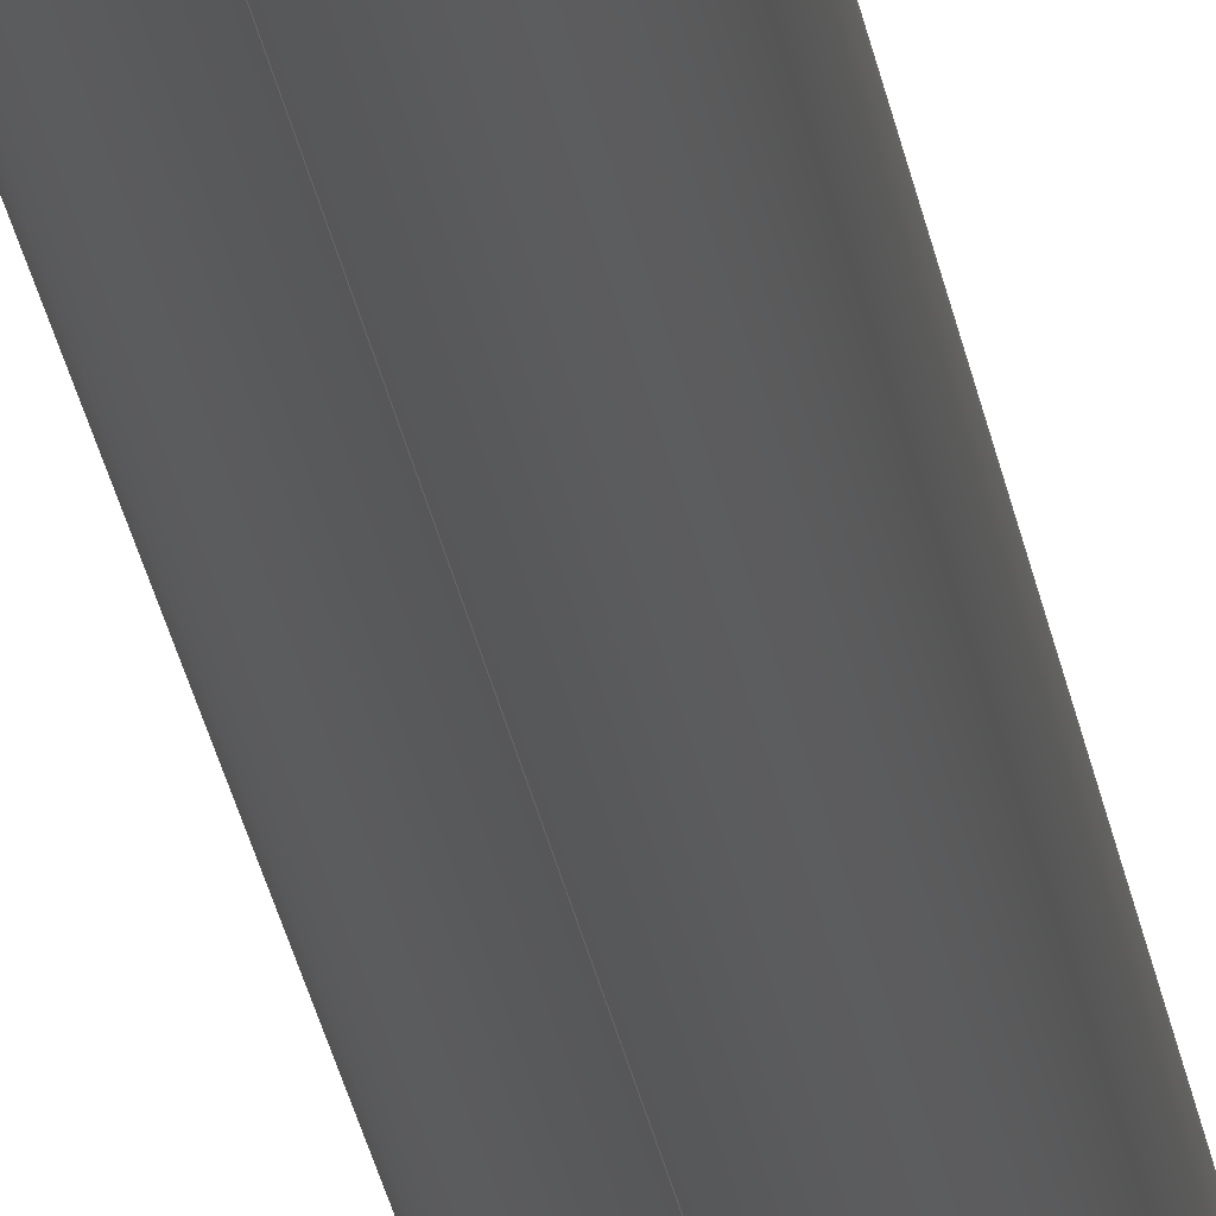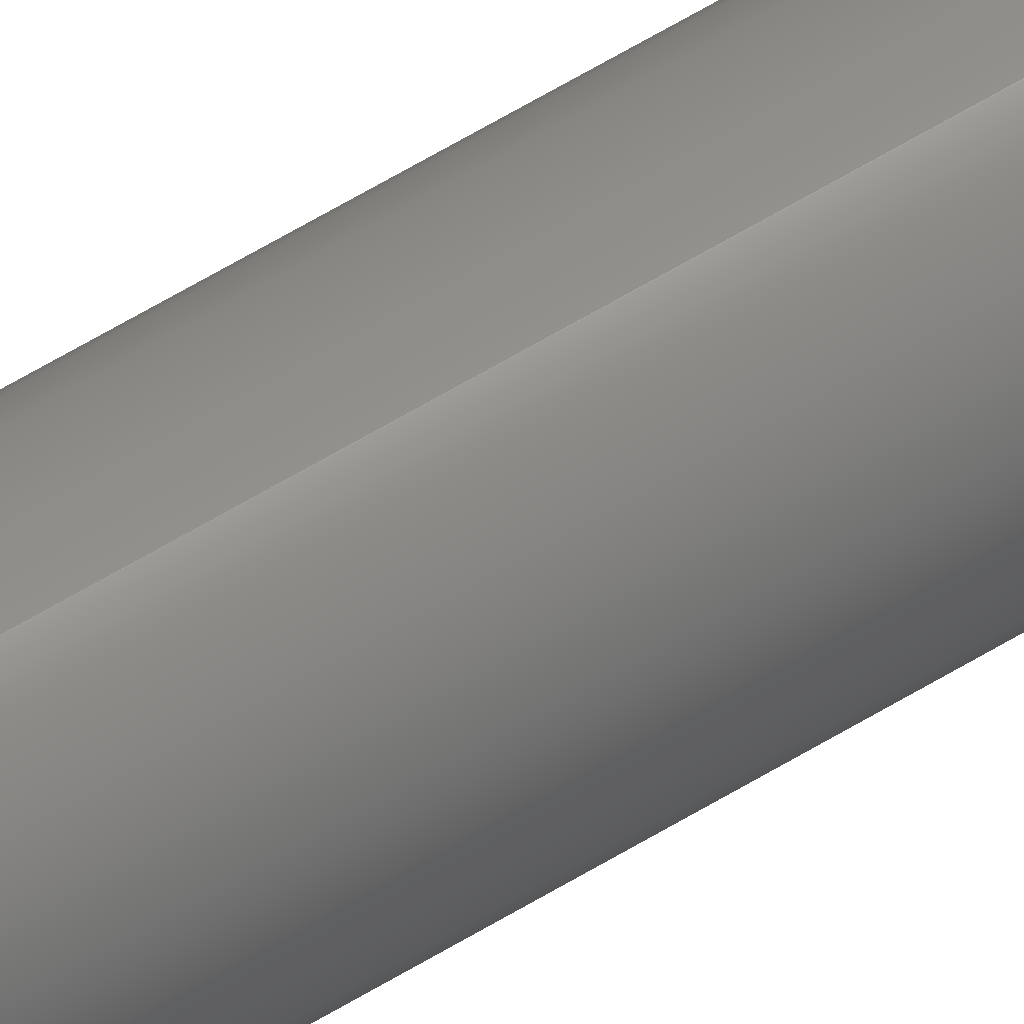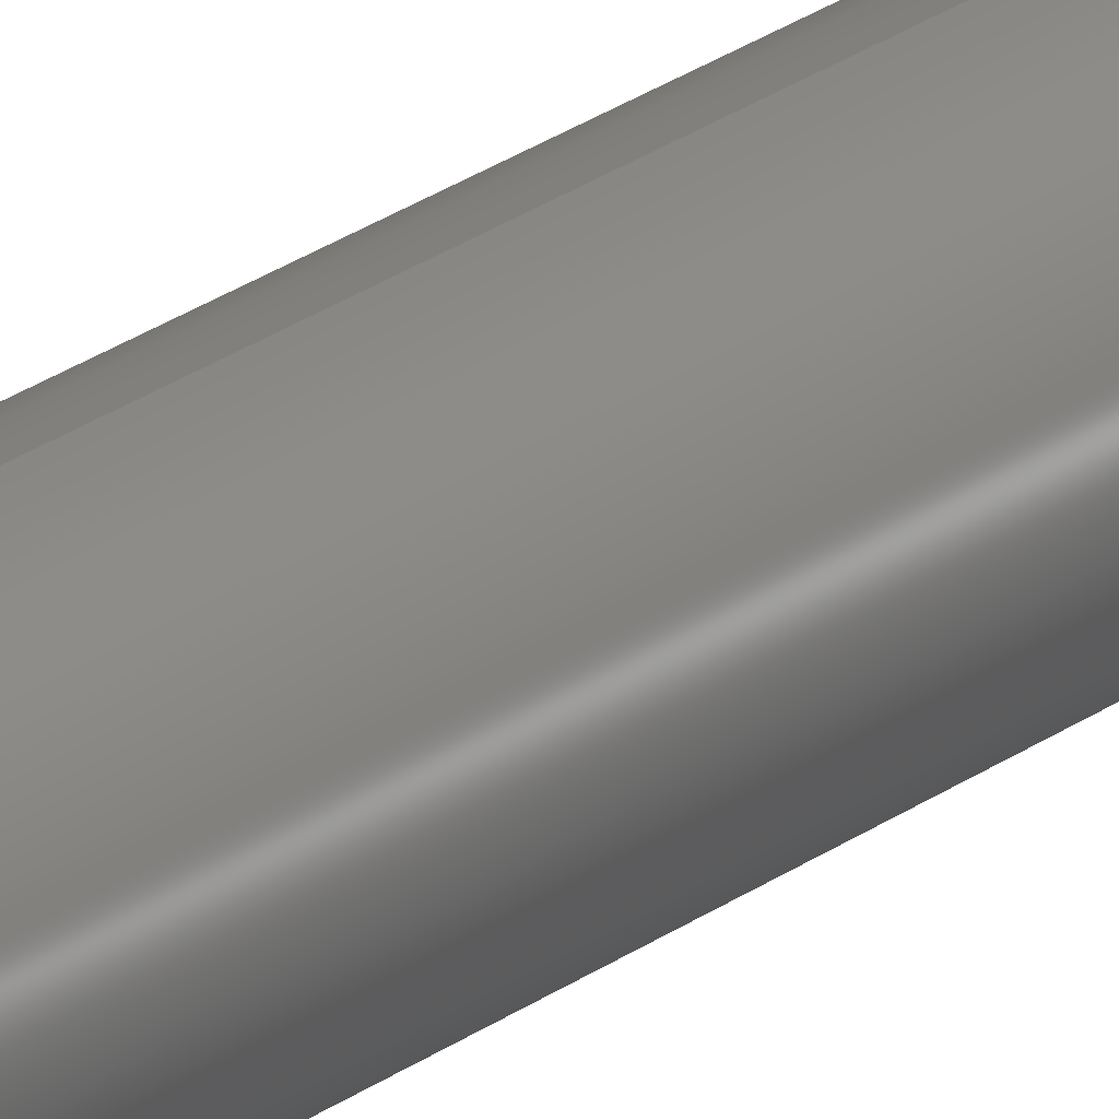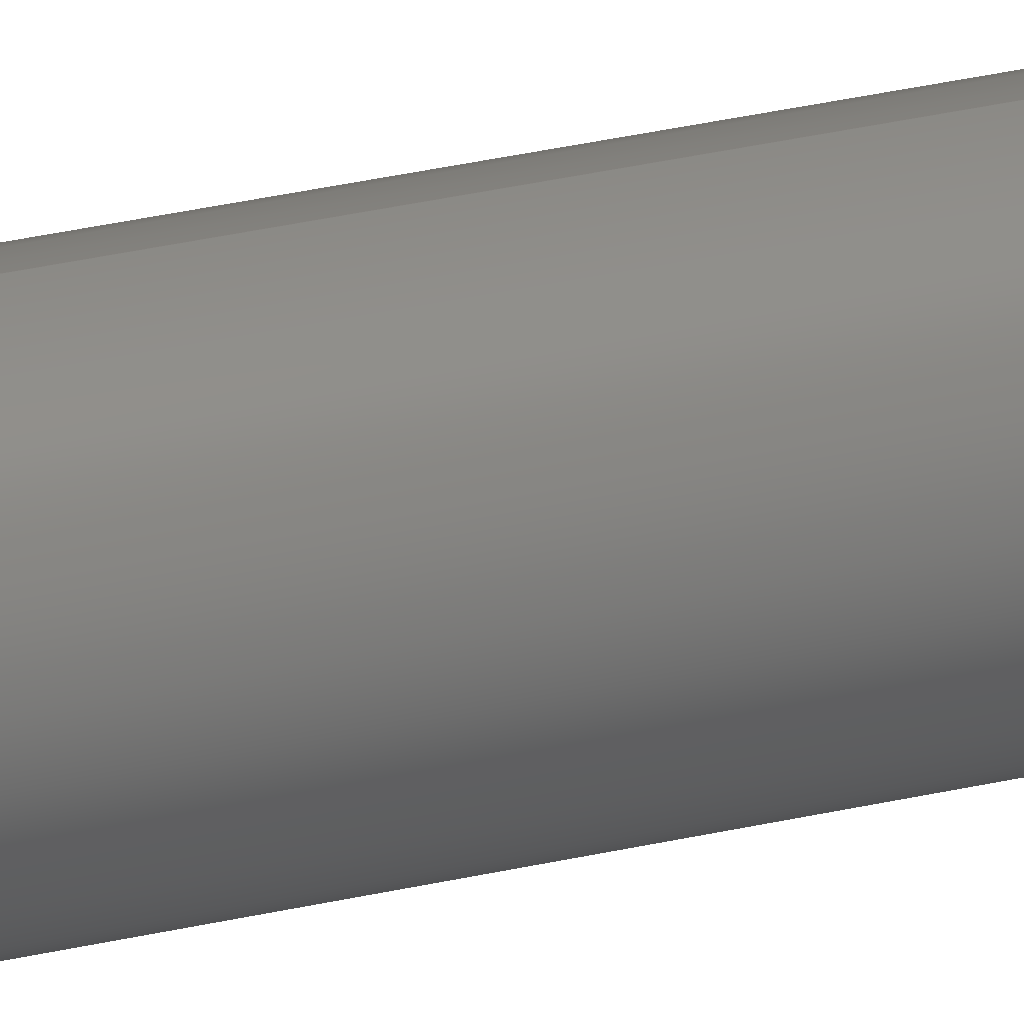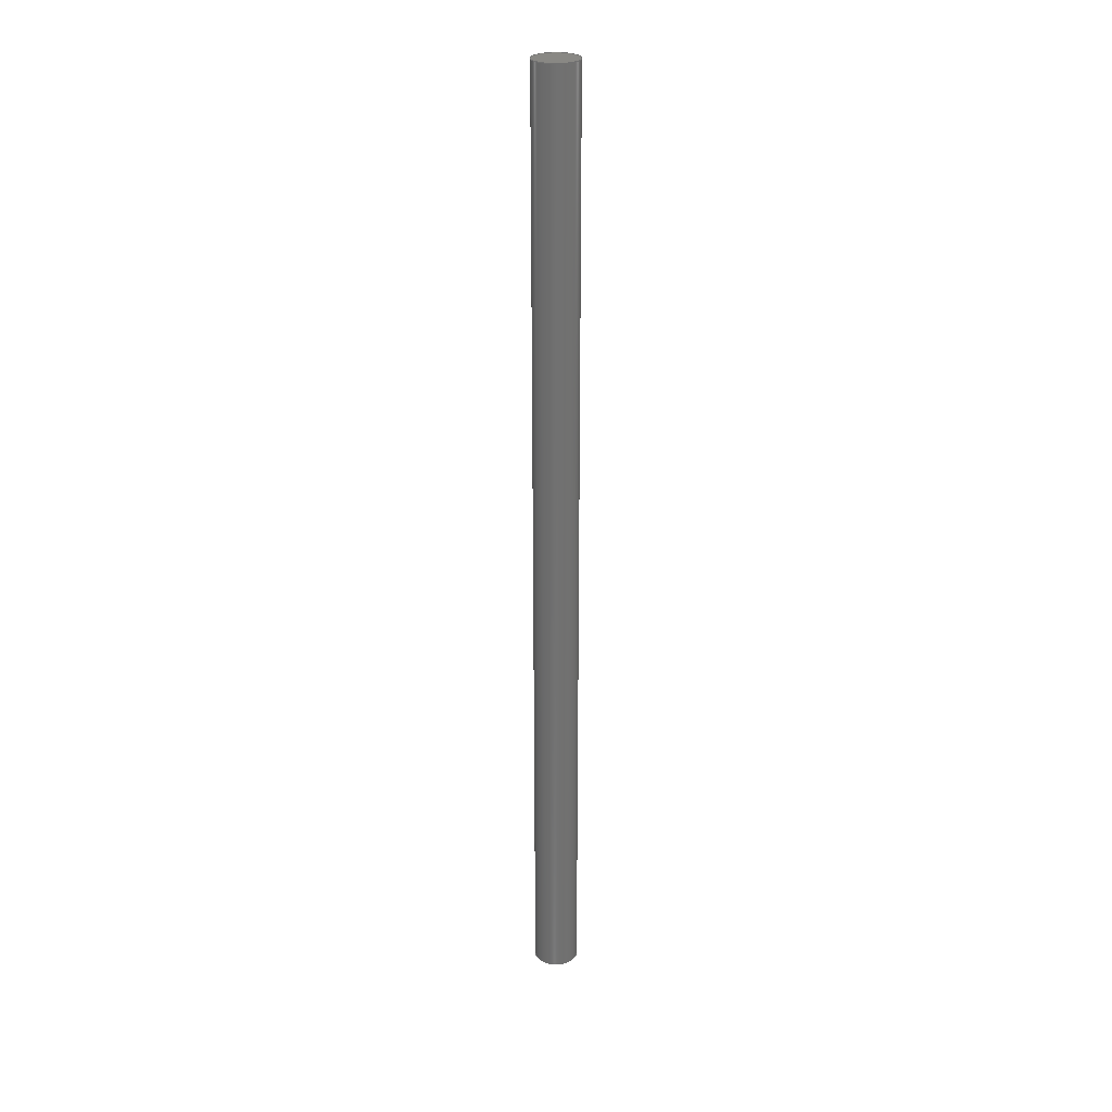
<metadata>
{"format":"step","ext":"step","renderer":"f3d","projection":"perspective","resolution":1024,"background":"white","views":[{"elev":-17.7,"azim":-174.0,"up":"+Z"},{"elev":64.2,"azim":58.8,"up":"+Z"},{"elev":20.1,"azim":-145.3,"up":"+Z"},{"elev":23.2,"azim":-113.9,"up":"+Z"},{"elev":26.5,"azim":-29.2,"up":"+Y"}]}
</metadata>
<code>
ISO-10303-21;
DATA;
#1 = CARTESIAN_POINT ( 'NONE',  ( 0, 0, 0 ) ) ;
#2 = DIRECTION ( 'NONE',  ( -0, -1, -0 ) ) ;
#3 = APPROVAL_STATUS ( 'not_yet_approved' ) ;
#4 = DATE_TIME_ROLE ( 'creation_date' ) ;
#5 = VERTEX_POINT ( 'NONE', #80 ) ;
#6 = PERSON_AND_ORGANIZATION_ROLE ( 'creator' ) ;
#7 = CIRCLE ( 'NONE', #139, 0.09375 ) ;
#8 = VERTEX_POINT ( 'NONE', #69 ) ;
#9 = CALENDAR_DATE ( 2014, 6, 12 ) ;
#10 = ORIENTED_EDGE ( 'NONE', *, *, #100, .T. ) ;
#11 = COORDINATED_UNIVERSAL_TIME_OFFSET ( 7, 0, .BEHIND. ) ;
#12 = CALENDAR_DATE ( 2014, 6, 12 ) ;
#13 = APPROVAL_PERSON_ORGANIZATION ( #28, #118, #111 ) ;
#14 = CARTESIAN_POINT ( 'NONE',  ( 1.148e-17, 4, 0.09375 ) ) ;
#15 = CALENDAR_DATE ( 2014, 6, 12 ) ;
#16 = PERSON ( 'UNSPECIFIED', 'UNSPECIFIED', 'UNSPECIFIED', ('UNSPECIFIED'), ('UNSPECIFIED'), ('UNSPECIFIED') ) ;
#17 = APPROVAL_DATE_TIME ( #48, #118 ) ;
#18 = VECTOR ( 'NONE', #79, 39.37 ) ;
#19 = APPROVAL_ROLE ( '' ) ;
#20 = CARTESIAN_POINT ( 'NONE',  ( 1.148e-17, 4, 0.09375 ) ) ;
#21 = DIRECTION ( 'NONE',  ( 0, -0, 1 ) ) ;
#22 = COORDINATED_UNIVERSAL_TIME_OFFSET ( 7, 0, .BEHIND. ) ;
#23 = ORIENTED_EDGE ( 'NONE', *, *, #100, .F. ) ;
#24 = PERSON_AND_ORGANIZATION ( #16, #84 ) ;
#25 = PERSON_AND_ORGANIZATION ( #16, #84 ) ;
#26 = ADVANCED_FACE ( 'NONE', ( #64 ), #81, .T. ) ;
#27 = ORIENTED_EDGE ( 'NONE', *, *, #95, .T. ) ;
#28 = PERSON_AND_ORGANIZATION ( #16, #84 ) ;
#29 = CYLINDRICAL_SURFACE ( 'NONE', #121, 0.09375 ) ;
#30 = CARTESIAN_POINT ( 'NONE',  ( 0, 0, -0.09375 ) ) ;
#31 = CARTESIAN_POINT ( 'NONE',  ( 0, 4, 0 ) ) ;
#32 = APPROVAL_STATUS ( 'not_yet_approved' ) ;
#33 = EDGE_LOOP ( 'NONE', ( #157, #10, #27, #53 ) ) ;
#34 = APPLICATION_PROTOCOL_DEFINITION ( 'international standard', 'config_control_design', 1994, #36 ) ;
#35 = DATE_AND_TIME ( #12, #37 ) ;
#36 = APPLICATION_CONTEXT ( 'configuration controlled 3d designs of mechanical parts and assemblies' ) ;
#37 = LOCAL_TIME ( 12, 21, 24, #70 ) ;
#38 = FACE_OUTER_BOUND ( 'NONE', #73, .T. ) ;
#39 = CALENDAR_DATE ( 2014, 6, 12 ) ;
#40 = ADVANCED_FACE ( 'NONE', ( #93 ), #105, .F. ) ;
#41 = MANIFOLD_SOLID_BREP ( 'Boss-Extrude1', #125 ) ;
#42 = CARTESIAN_POINT ( 'NONE',  ( 0, 4, -0.09375 ) ) ;
#43 = DIRECTION ( 'NONE',  ( -0, -1, -0 ) ) ;
#44 = DIRECTION ( 'NONE',  ( 0, 0, 1 ) ) ;
#45 = APPROVAL_PERSON_ORGANIZATION ( #25, #144, #76 ) ;
#46 = DIRECTION ( 'NONE',  ( 0, 1, 0 ) ) ;
#47 = PERSON_AND_ORGANIZATION ( #16, #84 ) ;
#48 = DATE_AND_TIME ( #15, #115 ) ;
#49 = CIRCLE ( 'NONE', #120, 0.09375 ) ;
#50 = LINE ( 'NONE', #42, #177 ) ;
#51 = CC_DESIGN_APPROVAL ( #144, ( #132 ) ) ;
#52 = DIRECTION ( 'NONE',  ( 0, 0, -1 ) ) ;
#53 = ORIENTED_EDGE ( 'NONE', *, *, #134, .F. ) ;
#54 = PERSON_AND_ORGANIZATION_ROLE ( 'design_owner' ) ;
#55 = CARTESIAN_POINT ( 'NONE',  ( 0, 4, 0 ) ) ;
#56 = PRODUCT_DEFINITION_SHAPE ( 'NONE', 'NONE',  #112 ) ;
#57 = MECHANICAL_CONTEXT ( 'NONE', #71, 'mechanical' ) ;
#58 = ADVANCED_FACE ( 'NONE', ( #175 ), #29, .T. ) ;
#59 = COORDINATED_UNIVERSAL_TIME_OFFSET ( 7, 0, .BEHIND. ) ;
#60 = LINE ( 'NONE', #14, #18 ) ;
#61 = UNCERTAINTY_MEASURE_WITH_UNIT (LENGTH_MEASURE( 1e-05 ), #133, 'distance_accuracy_value', 'NONE');
#62 = VERTEX_POINT ( 'NONE', #30 ) ;
#63 = PERSON_AND_ORGANIZATION ( #16, #84 ) ;
#64 = FACE_OUTER_BOUND ( 'NONE', #33, .T. ) ;
#65 = DIRECTION ( 'NONE',  ( 0, 1, 0 ) ) ;
#66 = DIRECTION ( 'NONE',  ( 0, 1, 0 ) ) ;
#67 = DIRECTION ( 'NONE',  ( 1, 0, 0 ) ) ;
#68 = LOCAL_TIME ( 12, 21, 24, #89 ) ;
#69 = CARTESIAN_POINT ( 'NONE',  ( 0, 4, -0.09375 ) ) ;
#70 = COORDINATED_UNIVERSAL_TIME_OFFSET ( 7, 0, .BEHIND. ) ;
#71 = APPLICATION_CONTEXT ( 'configuration controlled 3d designs of mechanical parts and assemblies' ) ;
#72 = APPROVAL_DATE_TIME ( #161, #144 ) ;
#73 = EDGE_LOOP ( 'NONE', ( #171, #128 ) ) ;
#74 = PRODUCT_RELATED_PRODUCT_CATEGORY ( 'detail', '', ( #96 ) ) ;
#75 = EDGE_LOOP ( 'NONE', ( #23, #142, #87, #169 ) ) ;
#76 = APPROVAL_ROLE ( '' ) ;
#77 = DIRECTION ( 'NONE',  ( -0, -1, -0 ) ) ;
#78 = APPROVAL_STATUS ( 'not_yet_approved' ) ;
#79 = DIRECTION ( 'NONE',  ( -0, -1, -0 ) ) ;
#80 = CARTESIAN_POINT ( 'NONE',  ( 1.148e-17, 0, 0.09375 ) ) ;
#81 = CYLINDRICAL_SURFACE ( 'NONE', #141, 0.09375 ) ;
#82 = CARTESIAN_POINT ( 'NONE',  ( 0, 0, 0 ) ) ;
#83 = APPLICATION_PROTOCOL_DEFINITION ( 'international standard', 'config_control_design', 1994, #71 ) ;
#84 = ORGANIZATION ( 'UNSPECIFIED', 'UNSPECIFIED', '' ) ;
#85 = CC_DESIGN_SECURITY_CLASSIFICATION ( #132, ( #106 ) ) ;
#86 = PERSON_AND_ORGANIZATION ( #16, #84 ) ;
#87 = ORIENTED_EDGE ( 'NONE', *, *, #134, .T. ) ;
#88 = DIRECTION ( 'NONE',  ( 0, 1, 0 ) ) ;
#89 = COORDINATED_UNIVERSAL_TIME_OFFSET ( 7, 0, .BEHIND. ) ;
#90 = DIRECTION ( 'NONE',  ( 0, 0, -1 ) ) ;
#91 = DIRECTION ( 'NONE',  ( 0, 0, 1 ) ) ;
#92 = CC_DESIGN_DATE_AND_TIME_ASSIGNMENT ( #178, #151, ( #132 ) ) ;
#93 = FACE_OUTER_BOUND ( 'NONE', #160, .T. ) ;
#94 = LOCAL_TIME ( 12, 21, 24, #59 ) ;
#95 = EDGE_CURVE ( 'NONE', #5, #62, #7, .T. ) ;
#96 = PRODUCT ( 'ROB-12315', 'ROB-12315', '', ( #57 ) ) ;
#97 = ORIENTED_EDGE ( 'NONE', *, *, #95, .F. ) ;
#98 = APPROVAL_DATE_TIME ( #158, #104 ) ;
#99 = ADVANCED_BREP_SHAPE_REPRESENTATION ( 'ROB-12315', ( #41, #107 ), #146 ) ;
#100 = EDGE_CURVE ( 'NONE', #149, #5, #60, .T. ) ;
#101 = EDGE_CURVE ( 'NONE', #149, #8, #49, .T. ) ;
#102 = CALENDAR_DATE ( 2014, 6, 12 ) ;
#103 = SHAPE_DEFINITION_REPRESENTATION ( #56, #99 ) ;
#104 = APPROVAL ( #32, 'UNSPECIFIED' ) ;
#105 = PLANE ( 'NONE',  #140 ) ;
#106 = PRODUCT_DEFINITION_FORMATION_WITH_SPECIFIED_SOURCE ( 'ANY', '', #96, .NOT_KNOWN. ) ;
#107 = AXIS2_PLACEMENT_3D ( 'NONE', #137, #91, #67 ) ;
#108 = CARTESIAN_POINT ( 'NONE',  ( 0, 4, 0 ) ) ;
#109 = PERSON_AND_ORGANIZATION_ROLE ( 'classification_officer' ) ;
#110 =( NAMED_UNIT ( * ) SI_UNIT ( $, .STERADIAN. ) SOLID_ANGLE_UNIT ( ) );
#111 = APPROVAL_ROLE ( '' ) ;
#112 = PRODUCT_DEFINITION ( 'UNKNOWN', '', #106, #176 ) ;
#113 =( NAMED_UNIT ( * ) PLANE_ANGLE_UNIT ( ) SI_UNIT ( $, .RADIAN. ) );
#114 = CC_DESIGN_PERSON_AND_ORGANIZATION_ASSIGNMENT ( #63, #6, ( #112 ) ) ;
#115 = LOCAL_TIME ( 12, 21, 24, #22 ) ;
#116 = CC_DESIGN_APPROVAL ( #104, ( #112 ) ) ;
#117 = CC_DESIGN_PERSON_AND_ORGANIZATION_ASSIGNMENT ( #86, #54, ( #96 ) ) ;
#118 = APPROVAL ( #3, 'UNSPECIFIED' ) ;
#119 = LENGTH_MEASURE_WITH_UNIT ( LENGTH_MEASURE( 0.0254 ), #135 );
#120 = AXIS2_PLACEMENT_3D ( 'NONE', #108, #88, #164 ) ;
#121 = AXIS2_PLACEMENT_3D ( 'NONE', #155, #43, #52 ) ;
#122 = PERSON_AND_ORGANIZATION ( #16, #84 ) ;
#123 = AXIS2_PLACEMENT_3D ( 'NONE', #55, #173, #172 ) ;
#124 = AXIS2_PLACEMENT_3D ( 'NONE', #82, #46, #44 ) ;
#125 = CLOSED_SHELL ( 'NONE', ( #26, #58, #147, #40 ) ) ;
#126 = CC_DESIGN_PERSON_AND_ORGANIZATION_ASSIGNMENT ( #47, #153, ( #106 ) ) ;
#127 = CC_DESIGN_APPROVAL ( #118, ( #106 ) ) ;
#128 = ORIENTED_EDGE ( 'NONE', *, *, #101, .T. ) ;
#129 = CC_DESIGN_PERSON_AND_ORGANIZATION_ASSIGNMENT ( #122, #109, ( #132 ) ) ;
#130 = CARTESIAN_POINT ( 'NONE',  ( 0, 0, 0 ) ) ;
#131 = CC_DESIGN_PERSON_AND_ORGANIZATION_ASSIGNMENT ( #174, #165, ( #106 ) ) ;
#132 = SECURITY_CLASSIFICATION ( '', '', #167 ) ;
#133 =( CONVERSION_BASED_UNIT ( 'INCH', #119 ) LENGTH_UNIT ( ) NAMED_UNIT ( #154 ) );
#134 = EDGE_CURVE ( 'NONE', #8, #62, #50, .T. ) ;
#135 =( LENGTH_UNIT ( ) NAMED_UNIT ( * ) SI_UNIT ( $, .METRE. ) );
#136 = AXIS2_PLACEMENT_3D ( 'NONE', #31, #159, #21 ) ;
#137 = CARTESIAN_POINT ( 'NONE',  ( 0, 0, 0 ) ) ;
#138 = EDGE_CURVE ( 'NONE', #8, #149, #152, .T. ) ;
#139 = AXIS2_PLACEMENT_3D ( 'NONE', #1, #65, #166 ) ;
#140 = AXIS2_PLACEMENT_3D ( 'NONE', #130, #66, #168 ) ;
#141 = AXIS2_PLACEMENT_3D ( 'NONE', #156, #2, #90 ) ;
#142 = ORIENTED_EDGE ( 'NONE', *, *, #138, .F. ) ;
#143 = ORIENTED_EDGE ( 'NONE', *, *, #145, .F. ) ;
#144 = APPROVAL ( #78, 'UNSPECIFIED' ) ;
#145 = EDGE_CURVE ( 'NONE', #62, #5, #162, .T. ) ;
#146 =( GEOMETRIC_REPRESENTATION_CONTEXT ( 3 ) GLOBAL_UNCERTAINTY_ASSIGNED_CONTEXT ( ( #61 ) ) GLOBAL_UNIT_ASSIGNED_CONTEXT ( ( #133, #113, #110 ) ) REPRESENTATION_CONTEXT ( 'NONE', 'WORKASPACE' ) );
#147 = ADVANCED_FACE ( 'NONE', ( #38 ), #170, .T. ) ;
#148 = CC_DESIGN_DATE_AND_TIME_ASSIGNMENT ( #35, #4, ( #112 ) ) ;
#149 = VERTEX_POINT ( 'NONE', #20 ) ;
#150 = APPROVAL_PERSON_ORGANIZATION ( #24, #104, #19 ) ;
#151 = DATE_TIME_ROLE ( 'classification_date' ) ;
#152 = CIRCLE ( 'NONE', #123, 0.09375 ) ;
#153 = PERSON_AND_ORGANIZATION_ROLE ( 'creator' ) ;
#154 = DIMENSIONAL_EXPONENTS ( 1, 0, 0, 0, 0, 0, 0 ) ;
#155 = CARTESIAN_POINT ( 'NONE',  ( 0, 4, 0 ) ) ;
#156 = CARTESIAN_POINT ( 'NONE',  ( 0, 4, 0 ) ) ;
#157 = ORIENTED_EDGE ( 'NONE', *, *, #101, .F. ) ;
#158 = DATE_AND_TIME ( #9, #94 ) ;
#159 = DIRECTION ( 'NONE',  ( 0, 1, 0 ) ) ;
#160 = EDGE_LOOP ( 'NONE', ( #143, #97 ) ) ;
#161 = DATE_AND_TIME ( #102, #68 ) ;
#162 = CIRCLE ( 'NONE', #124, 0.09375 ) ;
#163 = LOCAL_TIME ( 12, 21, 24, #11 ) ;
#164 = DIRECTION ( 'NONE',  ( 0, 0, 1 ) ) ;
#165 = PERSON_AND_ORGANIZATION_ROLE ( 'design_supplier' ) ;
#166 = DIRECTION ( 'NONE',  ( 0, 0, 1 ) ) ;
#167 = SECURITY_CLASSIFICATION_LEVEL ( 'unclassified' ) ;
#168 = DIRECTION ( 'NONE',  ( 0, -0, 1 ) ) ;
#169 = ORIENTED_EDGE ( 'NONE', *, *, #145, .T. ) ;
#170 = PLANE ( 'NONE',  #136 ) ;
#171 = ORIENTED_EDGE ( 'NONE', *, *, #138, .T. ) ;
#172 = DIRECTION ( 'NONE',  ( 0, 0, 1 ) ) ;
#173 = DIRECTION ( 'NONE',  ( 0, 1, 0 ) ) ;
#174 = PERSON_AND_ORGANIZATION ( #16, #84 ) ;
#175 = FACE_OUTER_BOUND ( 'NONE', #75, .T. ) ;
#176 = DESIGN_CONTEXT ( 'detailed design', #36, 'design' ) ;
#177 = VECTOR ( 'NONE', #77, 39.37 ) ;
#178 = DATE_AND_TIME ( #39, #163 ) ;
ENDSEC;
END-ISO-10303-21;

</code>
